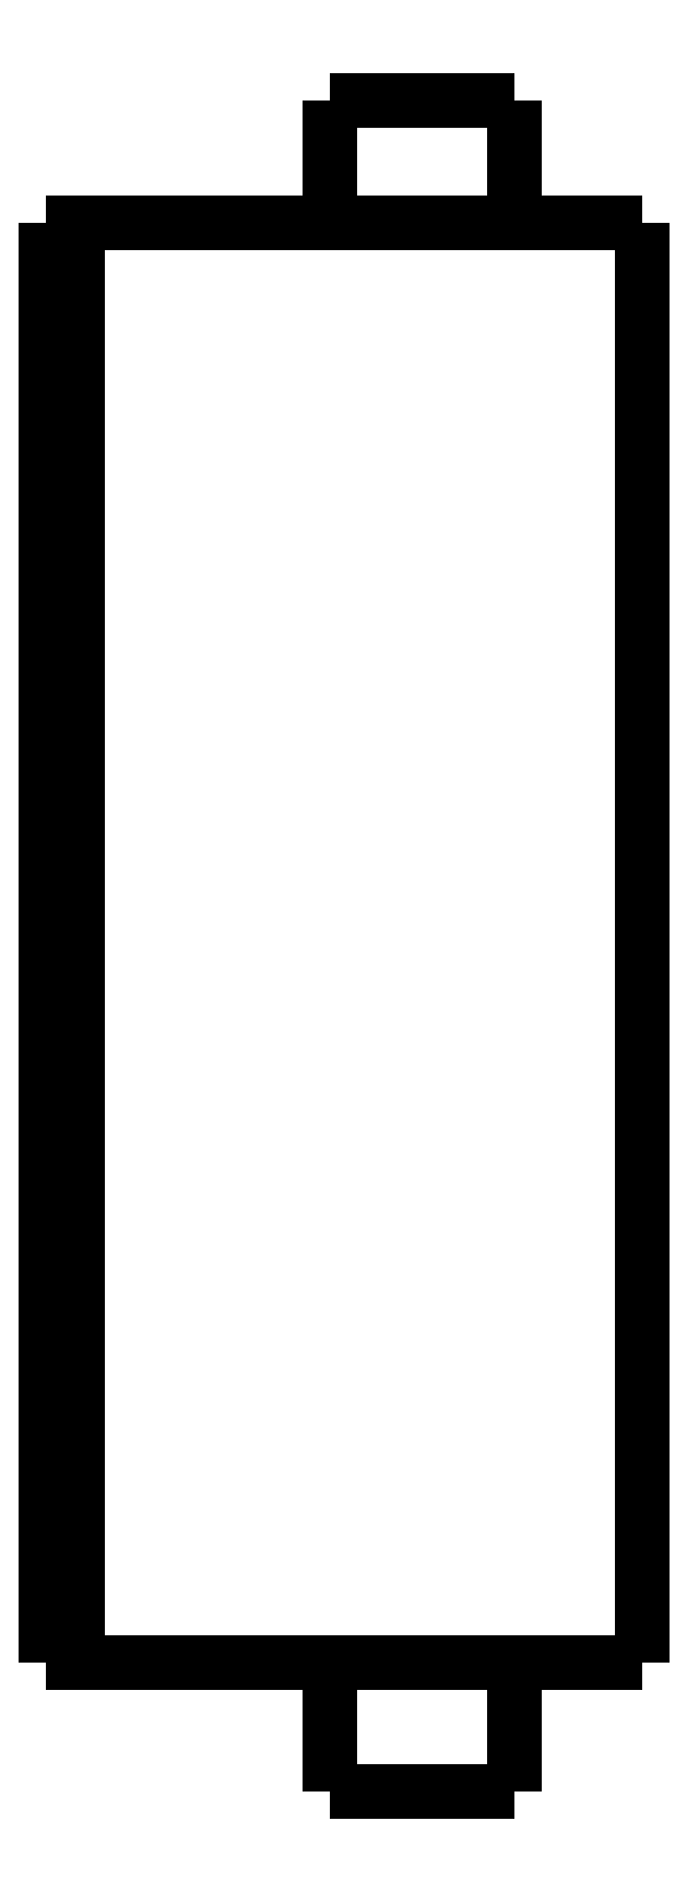
<metadata>
{"format":"dxf","ext":"dxf","renderer":"ezdxf+matplotlib","layout":"modelspace","background":"white","min_lineweight":24,"dpi":150}
</metadata>
<code>
0
SECTION
2
ENTITIES
0
LWPOLYLINE
8
0
90
51
70
0
10
0
20
50
10
0
20
49.08
10
0
20
48.16
10
0
20
47.25
10
0
20
46.33
10
0
20
45.41
10
0
20
44.49
10
0
20
43.57
10
0
20
42.66
10
0
20
41.74
10
0
20
40.82
10
0
20
39.9
10
0
20
38.98
10
0
20
38.07
10
0
20
37.15
10
0
20
36.23
10
0
20
35.31
10
0
20
34.39
10
0
20
33.48
10
0
20
32.56
10
0
20
31.64
10
0
20
30.72
10
0
20
29.8
10
0
20
28.89
10
0
20
27.97
10
0
20
27.05
10
0
20
26.13
10
0
20
25.21
10
0
20
24.3
10
0
20
23.38
10
0
20
22.46
10
0
20
21.54
10
0
20
20.62
10
0
20
19.71
10
0
20
18.79
10
0
20
17.87
10
0
20
16.95
10
0
20
16.03
10
0
20
15.12
10
0
20
14.2
10
0
20
13.28
10
0
20
12.36
10
0
20
11.44
10
0
20
10.53
10
0
20
9.608
10
0
20
8.69
10
0
20
7.772
10
0
20
6.854
10
0
20
5.936
10
0
20
5.018
10
0
20
4.1
0
LWPOLYLINE
8
0
90
51
70
0
10
-9.95
20
4.1
10
-9.95
20
4.018
10
-9.95
20
3.936
10
-9.95
20
3.854
10
-9.95
20
3.772
10
-9.95
20
3.69
10
-9.95
20
3.608
10
-9.95
20
3.526
10
-9.95
20
3.444
10
-9.95
20
3.362
10
-9.95
20
3.28
10
-9.95
20
3.198
10
-9.95
20
3.116
10
-9.95
20
3.034
10
-9.95
20
2.952
10
-9.95
20
2.87
10
-9.95
20
2.788
10
-9.95
20
2.706
10
-9.95
20
2.624
10
-9.95
20
2.542
10
-9.95
20
2.46
10
-9.95
20
2.378
10
-9.95
20
2.296
10
-9.95
20
2.214
10
-9.95
20
2.132
10
-9.95
20
2.05
10
-9.95
20
1.968
10
-9.95
20
1.886
10
-9.95
20
1.804
10
-9.95
20
1.722
10
-9.95
20
1.64
10
-9.95
20
1.558
10
-9.95
20
1.476
10
-9.95
20
1.394
10
-9.95
20
1.312
10
-9.95
20
1.23
10
-9.95
20
1.148
10
-9.95
20
1.066
10
-9.95
20
0.984
10
-9.95
20
0.902
10
-9.95
20
0.82
10
-9.95
20
0.738
10
-9.95
20
0.656
10
-9.95
20
0.574
10
-9.95
20
0.492
10
-9.95
20
0.41
10
-9.95
20
0.328
10
-9.95
20
0.246
10
-9.95
20
0.164
10
-9.95
20
0.082
10
-9.95
20
0
0
LWPOLYLINE
8
0
90
51
70
0
10
-4.05
20
4.1
10
-4.05
20
4.018
10
-4.05
20
3.936
10
-4.05
20
3.854
10
-4.05
20
3.772
10
-4.05
20
3.69
10
-4.05
20
3.608
10
-4.05
20
3.526
10
-4.05
20
3.444
10
-4.05
20
3.362
10
-4.05
20
3.28
10
-4.05
20
3.198
10
-4.05
20
3.116
10
-4.05
20
3.034
10
-4.05
20
2.952
10
-4.05
20
2.87
10
-4.05
20
2.788
10
-4.05
20
2.706
10
-4.05
20
2.624
10
-4.05
20
2.542
10
-4.05
20
2.46
10
-4.05
20
2.378
10
-4.05
20
2.296
10
-4.05
20
2.214
10
-4.05
20
2.132
10
-4.05
20
2.05
10
-4.05
20
1.968
10
-4.05
20
1.886
10
-4.05
20
1.804
10
-4.05
20
1.722
10
-4.05
20
1.64
10
-4.05
20
1.558
10
-4.05
20
1.476
10
-4.05
20
1.394
10
-4.05
20
1.312
10
-4.05
20
1.23
10
-4.05
20
1.148
10
-4.05
20
1.066
10
-4.05
20
0.984
10
-4.05
20
0.902
10
-4.05
20
0.82
10
-4.05
20
0.738
10
-4.05
20
0.656
10
-4.05
20
0.574
10
-4.05
20
0.492
10
-4.05
20
0.41
10
-4.05
20
0.328
10
-4.05
20
0.246
10
-4.05
20
0.164
10
-4.05
20
0.082
10
-4.05
20
0
0
LWPOLYLINE
8
0
90
51
70
0
10
-9.95
20
53.9
10
-9.95
20
53.82
10
-9.95
20
53.74
10
-9.95
20
53.67
10
-9.95
20
53.59
10
-9.95
20
53.51
10
-9.95
20
53.43
10
-9.95
20
53.35
10
-9.95
20
53.28
10
-9.95
20
53.2
10
-9.95
20
53.12
10
-9.95
20
53.04
10
-9.95
20
52.96
10
-9.95
20
52.89
10
-9.95
20
52.81
10
-9.95
20
52.73
10
-9.95
20
52.65
10
-9.95
20
52.57
10
-9.95
20
52.5
10
-9.95
20
52.42
10
-9.95
20
52.34
10
-9.95
20
52.26
10
-9.95
20
52.18
10
-9.95
20
52.11
10
-9.95
20
52.03
10
-9.95
20
51.95
10
-9.95
20
51.87
10
-9.95
20
51.79
10
-9.95
20
51.72
10
-9.95
20
51.64
10
-9.95
20
51.56
10
-9.95
20
51.48
10
-9.95
20
51.4
10
-9.95
20
51.33
10
-9.95
20
51.25
10
-9.95
20
51.17
10
-9.95
20
51.09
10
-9.95
20
51.01
10
-9.95
20
50.94
10
-9.95
20
50.86
10
-9.95
20
50.78
10
-9.95
20
50.7
10
-9.95
20
50.62
10
-9.95
20
50.55
10
-9.95
20
50.47
10
-9.95
20
50.39
10
-9.95
20
50.31
10
-9.95
20
50.23
10
-9.95
20
50.16
10
-9.95
20
50.08
10
-9.95
20
50
0
LWPOLYLINE
8
0
90
51
70
0
10
-4.05
20
53.9
10
-4.05
20
53.82
10
-4.05
20
53.74
10
-4.05
20
53.67
10
-4.05
20
53.59
10
-4.05
20
53.51
10
-4.05
20
53.43
10
-4.05
20
53.35
10
-4.05
20
53.28
10
-4.05
20
53.2
10
-4.05
20
53.12
10
-4.05
20
53.04
10
-4.05
20
52.96
10
-4.05
20
52.89
10
-4.05
20
52.81
10
-4.05
20
52.73
10
-4.05
20
52.65
10
-4.05
20
52.57
10
-4.05
20
52.5
10
-4.05
20
52.42
10
-4.05
20
52.34
10
-4.05
20
52.26
10
-4.05
20
52.18
10
-4.05
20
52.11
10
-4.05
20
52.03
10
-4.05
20
51.95
10
-4.05
20
51.87
10
-4.05
20
51.79
10
-4.05
20
51.72
10
-4.05
20
51.64
10
-4.05
20
51.56
10
-4.05
20
51.48
10
-4.05
20
51.4
10
-4.05
20
51.33
10
-4.05
20
51.25
10
-4.05
20
51.17
10
-4.05
20
51.09
10
-4.05
20
51.01
10
-4.05
20
50.94
10
-4.05
20
50.86
10
-4.05
20
50.78
10
-4.05
20
50.7
10
-4.05
20
50.62
10
-4.05
20
50.55
10
-4.05
20
50.47
10
-4.05
20
50.39
10
-4.05
20
50.31
10
-4.05
20
50.23
10
-4.05
20
50.16
10
-4.05
20
50.08
10
-4.05
20
50
0
LWPOLYLINE
8
0
90
51
70
0
10
-13.45
20
50
10
-13.27
20
50
10
-13.08
20
50
10
-12.9
20
50
10
-12.69
20
50
10
-12.45
20
50
10
-12.2
20
50
10
-11.96
20
50
10
-11.67
20
50
10
-11.37
20
50
10
-11.07
20
50
10
-10.76
20
50
10
-10.42
20
50
10
-10.08
20
50
10
-9.745
20
50
10
-9.385
20
50
10
-9.018
20
50
10
-8.651
20
50
10
-8.281
20
50
10
-7.9
20
50
10
-7.518
20
50
10
-7.137
20
50
10
-6.755
20
50
10
-6.374
20
50
10
-5.993
20
50
10
-5.611
20
50
10
-5.245
20
50
10
-4.878
20
50
10
-4.512
20
50
10
-4.158
20
50
10
-3.82
20
50
10
-3.483
20
50
10
-3.145
20
50
10
-2.844
20
50
10
-2.548
20
50
10
-2.252
20
50
10
-1.971
20
50
10
-1.729
20
50
10
-1.486
20
50
10
-1.243
20
50
10
-1.045
20
50
10
-0.8651
20
50
10
-0.6848
20
50
10
-0.5144
20
50
10
-0.4034
20
50
10
-0.2924
20
50
10
-0.1814
20
50
10
-0.1124
20
50
10
-0.07495
20
50
10
-0.03748
20
50
10
0
20
50
0
LWPOLYLINE
8
0
90
51
70
0
10
-13.45
20
4.1
10
-13.27
20
4.1
10
-13.08
20
4.1
10
-12.9
20
4.1
10
-12.69
20
4.1
10
-12.45
20
4.1
10
-12.2
20
4.1
10
-11.96
20
4.1
10
-11.67
20
4.1
10
-11.37
20
4.1
10
-11.07
20
4.1
10
-10.76
20
4.1
10
-10.42
20
4.1
10
-10.08
20
4.1
10
-9.745
20
4.1
10
-9.385
20
4.1
10
-9.018
20
4.1
10
-8.651
20
4.1
10
-8.281
20
4.1
10
-7.9
20
4.1
10
-7.518
20
4.1
10
-7.137
20
4.1
10
-6.755
20
4.1
10
-6.374
20
4.1
10
-5.993
20
4.1
10
-5.611
20
4.1
10
-5.245
20
4.1
10
-4.878
20
4.1
10
-4.512
20
4.1
10
-4.158
20
4.1
10
-3.82
20
4.1
10
-3.483
20
4.1
10
-3.145
20
4.1
10
-2.844
20
4.1
10
-2.548
20
4.1
10
-2.252
20
4.1
10
-1.971
20
4.1
10
-1.729
20
4.1
10
-1.486
20
4.1
10
-1.243
20
4.1
10
-1.045
20
4.1
10
-0.8651
20
4.1
10
-0.6848
20
4.1
10
-0.5144
20
4.1
10
-0.4034
20
4.1
10
-0.2924
20
4.1
10
-0.1814
20
4.1
10
-0.1124
20
4.1
10
-0.07495
20
4.1
10
-0.03748
20
4.1
10
0
20
4.1
0
LWPOLYLINE
8
0
90
51
70
0
10
-18
20
50
10
-17.95
20
50
10
-17.89
20
50
10
-17.84
20
50
10
-17.78
20
50
10
-17.73
20
50
10
-17.67
20
50
10
-17.62
20
50
10
-17.57
20
50
10
-17.51
20
50
10
-17.46
20
50
10
-17.4
20
50
10
-17.35
20
50
10
-17.3
20
50
10
-17.24
20
50
10
-17.19
20
50
10
-17.13
20
50
10
-17.08
20
50
10
-17.02
20
50
10
-16.97
20
50
10
-16.92
20
50
10
-16.86
20
50
10
-16.81
20
50
10
-16.75
20
50
10
-16.7
20
50
10
-16.65
20
50
10
-16.59
20
50
10
-16.54
20
50
10
-16.48
20
50
10
-16.43
20
50
10
-16.37
20
50
10
-16.32
20
50
10
-16.27
20
50
10
-16.21
20
50
10
-16.16
20
50
10
-16.1
20
50
10
-16.05
20
50
10
-16
20
50
10
-15.94
20
50
10
-15.89
20
50
10
-15.83
20
50
10
-15.78
20
50
10
-15.72
20
50
10
-15.67
20
50
10
-15.62
20
50
10
-15.56
20
50
10
-15.51
20
50
10
-15.45
20
50
10
-15.4
20
50
10
-15.35
20
50
10
-15.29
20
50
0
LWPOLYLINE
8
0
90
51
70
0
10
-18
20
50
10
-18
20
49.08
10
-18
20
48.16
10
-18
20
47.25
10
-18
20
46.33
10
-18
20
45.41
10
-18
20
44.49
10
-18
20
43.57
10
-18
20
42.66
10
-18
20
41.74
10
-18
20
40.82
10
-18
20
39.9
10
-18
20
38.98
10
-18
20
38.07
10
-18
20
37.15
10
-18
20
36.23
10
-18
20
35.31
10
-18
20
34.39
10
-18
20
33.48
10
-18
20
32.56
10
-18
20
31.64
10
-18
20
30.72
10
-18
20
29.8
10
-18
20
28.89
10
-18
20
27.97
10
-18
20
27.05
10
-18
20
26.13
10
-18
20
25.21
10
-18
20
24.3
10
-18
20
23.38
10
-18
20
22.46
10
-18
20
21.54
10
-18
20
20.62
10
-18
20
19.71
10
-18
20
18.79
10
-18
20
17.87
10
-18
20
16.95
10
-18
20
16.03
10
-18
20
15.12
10
-18
20
14.2
10
-18
20
13.28
10
-18
20
12.36
10
-18
20
11.44
10
-18
20
10.53
10
-18
20
9.608
10
-18
20
8.69
10
-18
20
7.772
10
-18
20
6.854
10
-18
20
5.936
10
-18
20
5.018
10
-18
20
4.1
0
LWPOLYLINE
8
0
90
51
70
0
10
-18
20
4.1
10
-17.95
20
4.1
10
-17.89
20
4.1
10
-17.84
20
4.1
10
-17.78
20
4.1
10
-17.73
20
4.1
10
-17.67
20
4.1
10
-17.62
20
4.1
10
-17.57
20
4.1
10
-17.51
20
4.1
10
-17.46
20
4.1
10
-17.4
20
4.1
10
-17.35
20
4.1
10
-17.3
20
4.1
10
-17.24
20
4.1
10
-17.19
20
4.1
10
-17.13
20
4.1
10
-17.08
20
4.1
10
-17.02
20
4.1
10
-16.97
20
4.1
10
-16.92
20
4.1
10
-16.86
20
4.1
10
-16.81
20
4.1
10
-16.75
20
4.1
10
-16.7
20
4.1
10
-16.65
20
4.1
10
-16.59
20
4.1
10
-16.54
20
4.1
10
-16.48
20
4.1
10
-16.43
20
4.1
10
-16.37
20
4.1
10
-16.32
20
4.1
10
-16.27
20
4.1
10
-16.21
20
4.1
10
-16.16
20
4.1
10
-16.1
20
4.1
10
-16.05
20
4.1
10
-16
20
4.1
10
-15.94
20
4.1
10
-15.89
20
4.1
10
-15.83
20
4.1
10
-15.78
20
4.1
10
-15.72
20
4.1
10
-15.67
20
4.1
10
-15.62
20
4.1
10
-15.56
20
4.1
10
-15.51
20
4.1
10
-15.45
20
4.1
10
-15.4
20
4.1
10
-15.35
20
4.1
10
-15.29
20
4.1
0
LWPOLYLINE
8
0
90
51
70
0
10
-19
20
4.1
10
-19
20
5.018
10
-19
20
5.936
10
-19
20
6.854
10
-19
20
7.772
10
-19
20
8.69
10
-19
20
9.608
10
-19
20
10.53
10
-19
20
11.44
10
-19
20
12.36
10
-19
20
13.28
10
-19
20
14.2
10
-19
20
15.12
10
-19
20
16.03
10
-19
20
16.95
10
-19
20
17.87
10
-19
20
18.79
10
-19
20
19.71
10
-19
20
20.62
10
-19
20
21.54
10
-19
20
22.46
10
-19
20
23.38
10
-19
20
24.3
10
-19
20
25.21
10
-19
20
26.13
10
-19
20
27.05
10
-19
20
27.97
10
-19
20
28.89
10
-19
20
29.8
10
-19
20
30.72
10
-19
20
31.64
10
-19
20
32.56
10
-19
20
33.48
10
-19
20
34.39
10
-19
20
35.31
10
-19
20
36.23
10
-19
20
37.15
10
-19
20
38.07
10
-19
20
38.98
10
-19
20
39.9
10
-19
20
40.82
10
-19
20
41.74
10
-19
20
42.66
10
-19
20
43.57
10
-19
20
44.49
10
-19
20
45.41
10
-19
20
46.33
10
-19
20
47.25
10
-19
20
48.16
10
-19
20
49.08
10
-19
20
50
0
LWPOLYLINE
8
0
90
51
70
0
10
-19
20
50
10
-18.98
20
50
10
-18.96
20
50
10
-18.94
20
50
10
-18.92
20
50
10
-18.9
20
50
10
-18.88
20
50
10
-18.86
20
50
10
-18.84
20
50
10
-18.82
20
50
10
-18.8
20
50
10
-18.78
20
50
10
-18.76
20
50
10
-18.74
20
50
10
-18.72
20
50
10
-18.7
20
50
10
-18.68
20
50
10
-18.66
20
50
10
-18.64
20
50
10
-18.62
20
50
10
-18.6
20
50
10
-18.58
20
50
10
-18.56
20
50
10
-18.54
20
50
10
-18.52
20
50
10
-18.5
20
50
10
-18.48
20
50
10
-18.46
20
50
10
-18.44
20
50
10
-18.42
20
50
10
-18.4
20
50
10
-18.38
20
50
10
-18.36
20
50
10
-18.34
20
50
10
-18.32
20
50
10
-18.3
20
50
10
-18.28
20
50
10
-18.26
20
50
10
-18.24
20
50
10
-18.22
20
50
10
-18.2
20
50
10
-18.18
20
50
10
-18.16
20
50
10
-18.14
20
50
10
-18.12
20
50
10
-18.1
20
50
10
-18.08
20
50
10
-18.06
20
50
10
-18.04
20
50
10
-18.02
20
50
10
-18
20
50
0
LWPOLYLINE
8
0
90
51
70
0
10
-15.29
20
50
10
-15.24
20
50
10
-15.2
20
50
10
-15.15
20
50
10
-15.1
20
50
10
-15.06
20
50
10
-15.01
20
50
10
-14.97
20
50
10
-14.92
20
50
10
-14.87
20
50
10
-14.83
20
50
10
-14.78
20
50
10
-14.74
20
50
10
-14.69
20
50
10
-14.65
20
50
10
-14.6
20
50
10
-14.56
20
50
10
-14.52
20
50
10
-14.47
20
50
10
-14.43
20
50
10
-14.39
20
50
10
-14.35
20
50
10
-14.31
20
50
10
-14.27
20
50
10
-14.23
20
50
10
-14.19
20
50
10
-14.15
20
50
10
-14.11
20
50
10
-14.07
20
50
10
-14.04
20
50
10
-14
20
50
10
-13.96
20
50
10
-13.93
20
50
10
-13.9
20
50
10
-13.86
20
50
10
-13.83
20
50
10
-13.8
20
50
10
-13.77
20
50
10
-13.74
20
50
10
-13.71
20
50
10
-13.68
20
50
10
-13.65
20
50
10
-13.63
20
50
10
-13.6
20
50
10
-13.58
20
50
10
-13.55
20
50
10
-13.53
20
50
10
-13.51
20
50
10
-13.49
20
50
10
-13.47
20
50
10
-13.45
20
50
0
LWPOLYLINE
8
0
90
51
70
0
10
-18
20
4.1
10
-18.02
20
4.1
10
-18.04
20
4.1
10
-18.06
20
4.1
10
-18.08
20
4.1
10
-18.1
20
4.1
10
-18.12
20
4.1
10
-18.14
20
4.1
10
-18.16
20
4.1
10
-18.18
20
4.1
10
-18.2
20
4.1
10
-18.22
20
4.1
10
-18.24
20
4.1
10
-18.26
20
4.1
10
-18.28
20
4.1
10
-18.3
20
4.1
10
-18.32
20
4.1
10
-18.34
20
4.1
10
-18.36
20
4.1
10
-18.38
20
4.1
10
-18.4
20
4.1
10
-18.42
20
4.1
10
-18.44
20
4.1
10
-18.46
20
4.1
10
-18.48
20
4.1
10
-18.5
20
4.1
10
-18.52
20
4.1
10
-18.54
20
4.1
10
-18.56
20
4.1
10
-18.58
20
4.1
10
-18.6
20
4.1
10
-18.62
20
4.1
10
-18.64
20
4.1
10
-18.66
20
4.1
10
-18.68
20
4.1
10
-18.7
20
4.1
10
-18.72
20
4.1
10
-18.74
20
4.1
10
-18.76
20
4.1
10
-18.78
20
4.1
10
-18.8
20
4.1
10
-18.82
20
4.1
10
-18.84
20
4.1
10
-18.86
20
4.1
10
-18.88
20
4.1
10
-18.9
20
4.1
10
-18.92
20
4.1
10
-18.94
20
4.1
10
-18.96
20
4.1
10
-18.98
20
4.1
10
-19
20
4.1
0
LWPOLYLINE
8
0
90
51
70
0
10
-13.45
20
4.1
10
-13.47
20
4.1
10
-13.49
20
4.1
10
-13.51
20
4.1
10
-13.53
20
4.1
10
-13.55
20
4.1
10
-13.58
20
4.1
10
-13.6
20
4.1
10
-13.63
20
4.1
10
-13.65
20
4.1
10
-13.68
20
4.1
10
-13.71
20
4.1
10
-13.74
20
4.1
10
-13.77
20
4.1
10
-13.8
20
4.1
10
-13.83
20
4.1
10
-13.86
20
4.1
10
-13.9
20
4.1
10
-13.93
20
4.1
10
-13.96
20
4.1
10
-14
20
4.1
10
-14.04
20
4.1
10
-14.07
20
4.1
10
-14.11
20
4.1
10
-14.15
20
4.1
10
-14.19
20
4.1
10
-14.23
20
4.1
10
-14.27
20
4.1
10
-14.31
20
4.1
10
-14.35
20
4.1
10
-14.39
20
4.1
10
-14.43
20
4.1
10
-14.47
20
4.1
10
-14.52
20
4.1
10
-14.56
20
4.1
10
-14.6
20
4.1
10
-14.65
20
4.1
10
-14.69
20
4.1
10
-14.74
20
4.1
10
-14.78
20
4.1
10
-14.83
20
4.1
10
-14.87
20
4.1
10
-14.92
20
4.1
10
-14.97
20
4.1
10
-15.01
20
4.1
10
-15.06
20
4.1
10
-15.1
20
4.1
10
-15.15
20
4.1
10
-15.2
20
4.1
10
-15.24
20
4.1
10
-15.29
20
4.1
0
LWPOLYLINE
8
0
90
51
70
0
10
-4.05
20
0
10
-4.055
20
0
10
-4.06
20
0
10
-4.066
20
0
10
-4.075
20
0
10
-4.091
20
0
10
-4.106
20
0
10
-4.122
20
0
10
-4.146
20
0
10
-4.172
20
0
10
-4.197
20
0
10
-4.226
20
0
10
-4.261
20
0
10
-4.297
20
0
10
-4.332
20
0
10
-4.374
20
0
10
-4.419
20
0
10
-4.464
20
0
10
-4.51
20
0
10
-4.563
20
0
10
-4.617
20
0
10
-4.671
20
0
10
-4.729
20
0
10
-4.791
20
0
10
-4.852
20
0
10
-4.914
20
0
10
-4.983
20
0
10
-5.052
20
0
10
-5.121
20
0
10
-5.193
20
0
10
-5.269
20
0
10
-5.344
20
0
10
-5.42
20
0
10
-5.5
20
0
10
-5.581
20
0
10
-5.662
20
0
10
-5.744
20
0
10
-5.83
20
0
10
-5.916
20
0
10
-6.001
20
0
10
-6.089
20
0
10
-6.178
20
0
10
-6.267
20
0
10
-6.357
20
0
10
-6.448
20
0
10
-6.539
20
0
10
-6.631
20
0
10
-6.723
20
0
10
-6.815
20
0
10
-6.908
20
0
10
-7
20
0
0
LWPOLYLINE
8
0
90
51
70
0
10
-7
20
0
10
-7.092
20
0
10
-7.185
20
0
10
-7.277
20
0
10
-7.369
20
0
10
-7.461
20
0
10
-7.552
20
0
10
-7.643
20
0
10
-7.733
20
0
10
-7.822
20
0
10
-7.911
20
0
10
-7.999
20
0
10
-8.084
20
0
10
-8.17
20
0
10
-8.256
20
0
10
-8.338
20
0
10
-8.419
20
0
10
-8.5
20
0
10
-8.58
20
0
10
-8.656
20
0
10
-8.731
20
0
10
-8.807
20
0
10
-8.879
20
0
10
-8.948
20
0
10
-9.017
20
0
10
-9.086
20
0
10
-9.148
20
0
10
-9.209
20
0
10
-9.271
20
0
10
-9.329
20
0
10
-9.383
20
0
10
-9.437
20
0
10
-9.49
20
0
10
-9.536
20
0
10
-9.581
20
0
10
-9.626
20
0
10
-9.668
20
0
10
-9.703
20
0
10
-9.739
20
0
10
-9.774
20
0
10
-9.803
20
0
10
-9.828
20
0
10
-9.854
20
0
10
-9.878
20
0
10
-9.894
20
0
10
-9.909
20
0
10
-9.925
20
0
10
-9.934
20
0
10
-9.94
20
0
10
-9.945
20
0
10
-9.95
20
0
0
LWPOLYLINE
8
0
90
51
70
0
10
-4.05
20
53.9
10
-4.055
20
53.9
10
-4.06
20
53.9
10
-4.066
20
53.9
10
-4.075
20
53.9
10
-4.091
20
53.9
10
-4.106
20
53.9
10
-4.122
20
53.9
10
-4.146
20
53.9
10
-4.172
20
53.9
10
-4.197
20
53.9
10
-4.226
20
53.9
10
-4.261
20
53.9
10
-4.297
20
53.9
10
-4.332
20
53.9
10
-4.374
20
53.9
10
-4.419
20
53.9
10
-4.464
20
53.9
10
-4.51
20
53.9
10
-4.563
20
53.9
10
-4.617
20
53.9
10
-4.671
20
53.9
10
-4.729
20
53.9
10
-4.791
20
53.9
10
-4.852
20
53.9
10
-4.914
20
53.9
10
-4.983
20
53.9
10
-5.052
20
53.9
10
-5.121
20
53.9
10
-5.193
20
53.9
10
-5.269
20
53.9
10
-5.344
20
53.9
10
-5.42
20
53.9
10
-5.5
20
53.9
10
-5.581
20
53.9
10
-5.662
20
53.9
10
-5.744
20
53.9
10
-5.83
20
53.9
10
-5.916
20
53.9
10
-6.001
20
53.9
10
-6.089
20
53.9
10
-6.178
20
53.9
10
-6.267
20
53.9
10
-6.357
20
53.9
10
-6.448
20
53.9
10
-6.539
20
53.9
10
-6.631
20
53.9
10
-6.723
20
53.9
10
-6.815
20
53.9
10
-6.908
20
53.9
10
-7
20
53.9
0
LWPOLYLINE
8
0
90
51
70
0
10
-7
20
53.9
10
-7.092
20
53.9
10
-7.185
20
53.9
10
-7.277
20
53.9
10
-7.369
20
53.9
10
-7.461
20
53.9
10
-7.552
20
53.9
10
-7.643
20
53.9
10
-7.733
20
53.9
10
-7.822
20
53.9
10
-7.911
20
53.9
10
-7.999
20
53.9
10
-8.084
20
53.9
10
-8.17
20
53.9
10
-8.256
20
53.9
10
-8.338
20
53.9
10
-8.419
20
53.9
10
-8.5
20
53.9
10
-8.58
20
53.9
10
-8.656
20
53.9
10
-8.731
20
53.9
10
-8.807
20
53.9
10
-8.879
20
53.9
10
-8.948
20
53.9
10
-9.017
20
53.9
10
-9.086
20
53.9
10
-9.148
20
53.9
10
-9.209
20
53.9
10
-9.271
20
53.9
10
-9.329
20
53.9
10
-9.383
20
53.9
10
-9.437
20
53.9
10
-9.49
20
53.9
10
-9.536
20
53.9
10
-9.581
20
53.9
10
-9.626
20
53.9
10
-9.668
20
53.9
10
-9.703
20
53.9
10
-9.739
20
53.9
10
-9.774
20
53.9
10
-9.803
20
53.9
10
-9.828
20
53.9
10
-9.854
20
53.9
10
-9.878
20
53.9
10
-9.894
20
53.9
10
-9.909
20
53.9
10
-9.925
20
53.9
10
-9.934
20
53.9
10
-9.94
20
53.9
10
-9.945
20
53.9
10
-9.95
20
53.9
0
ENDSEC
0
EOF

</code>
